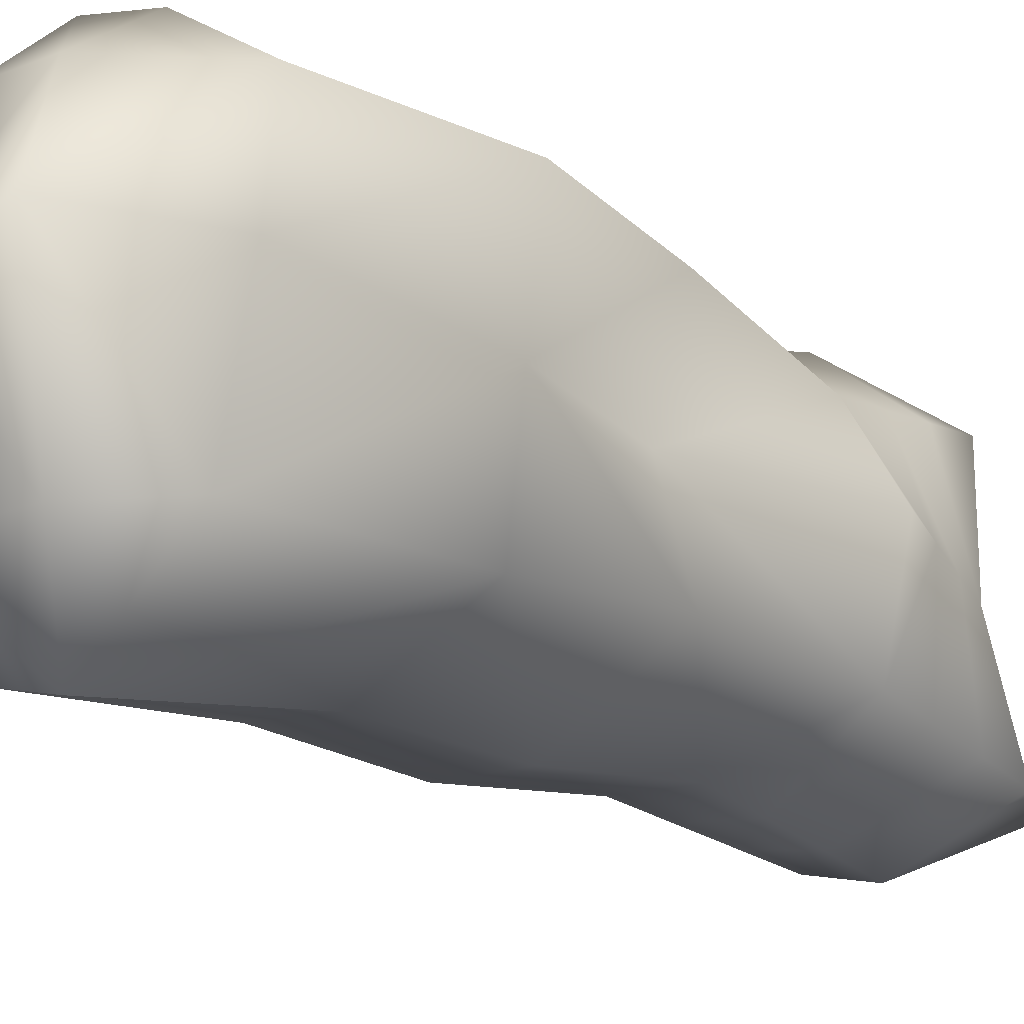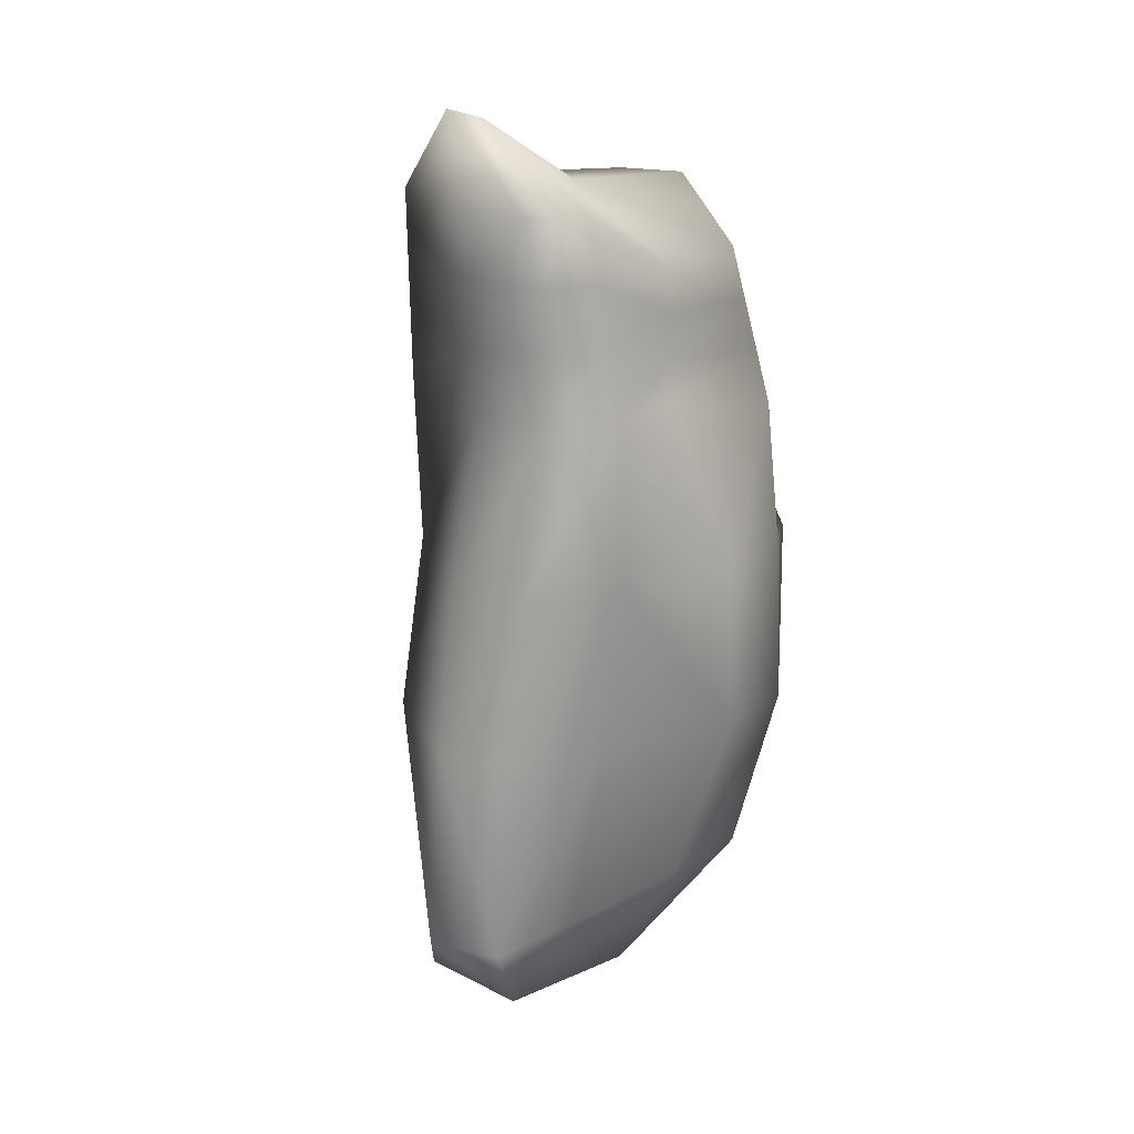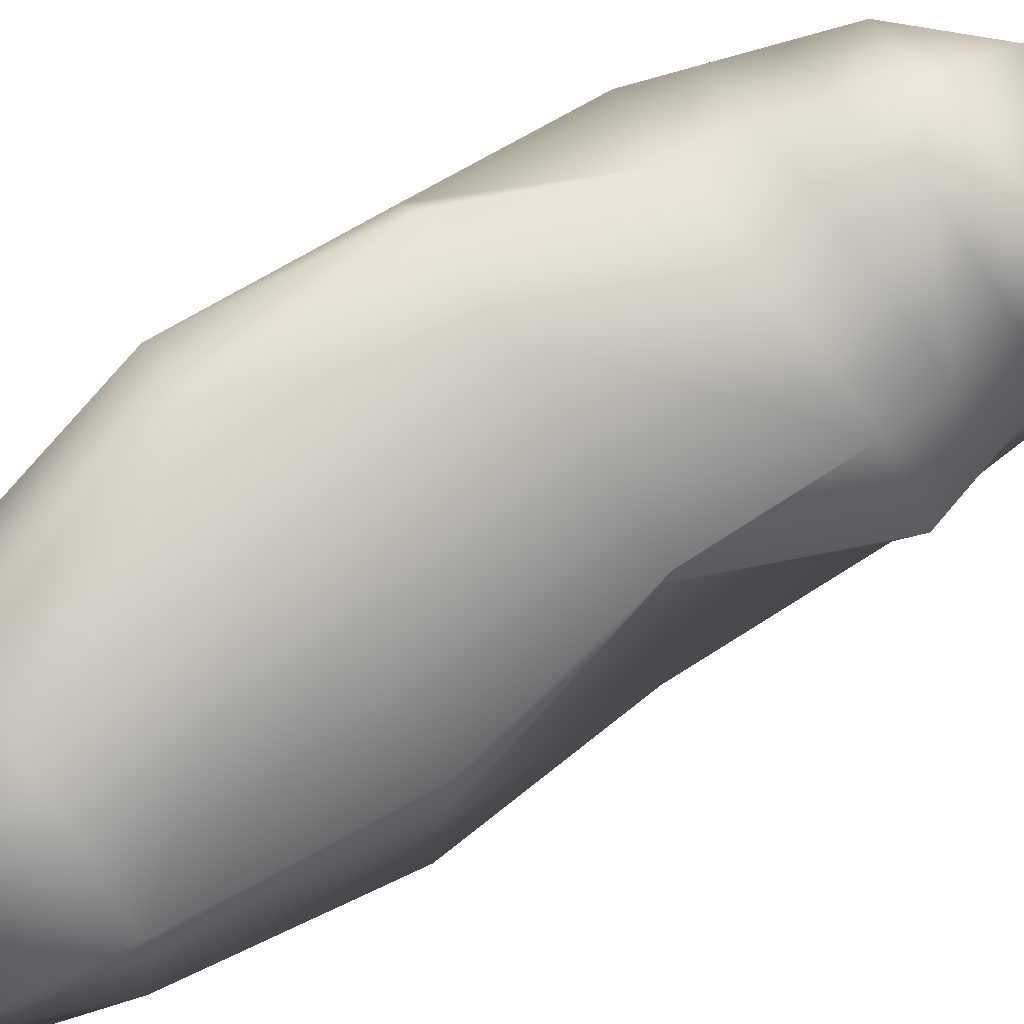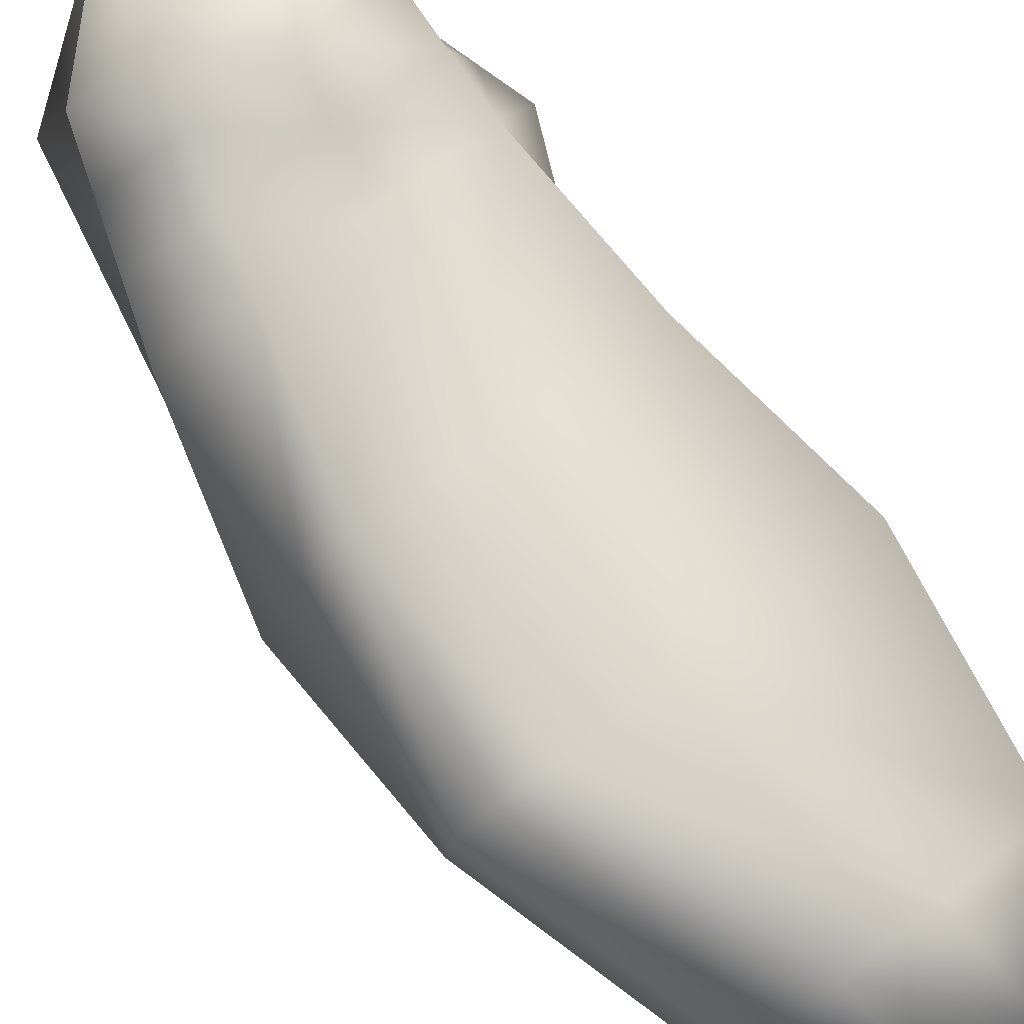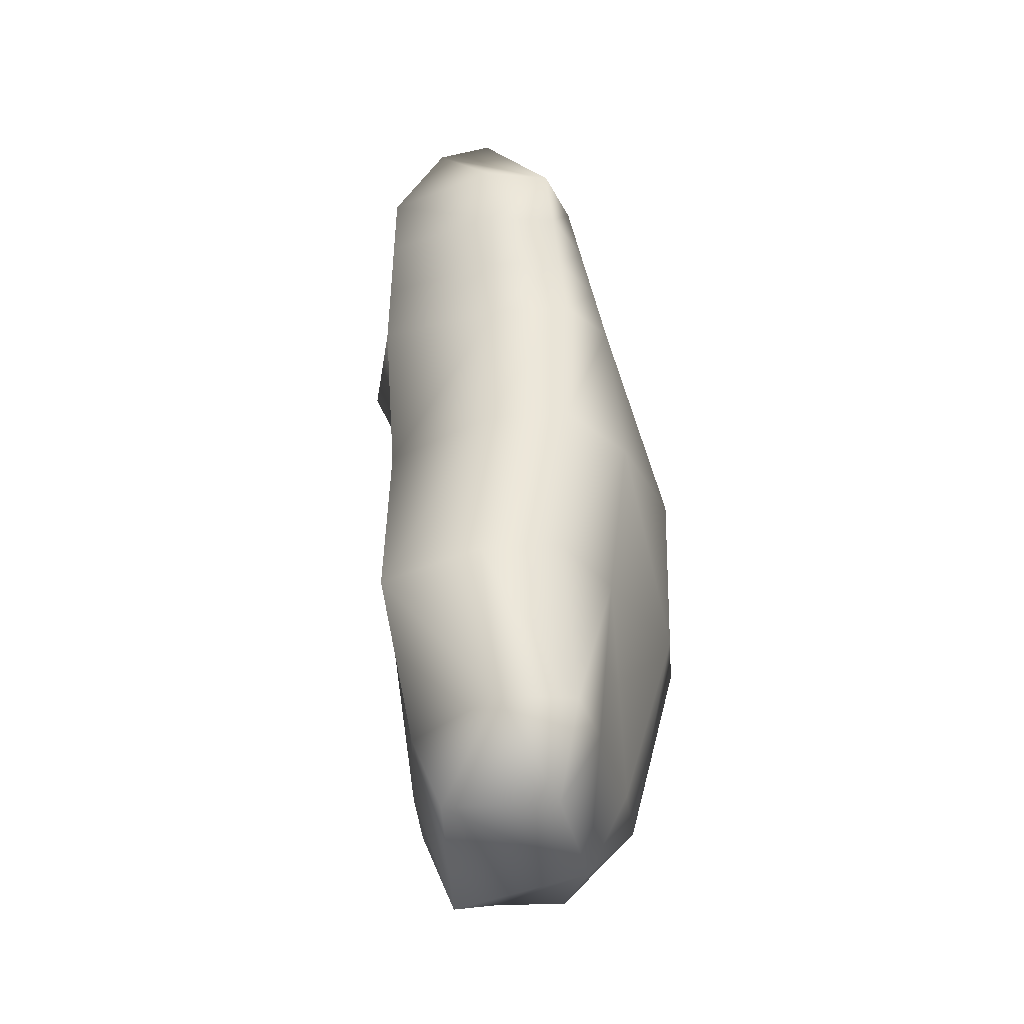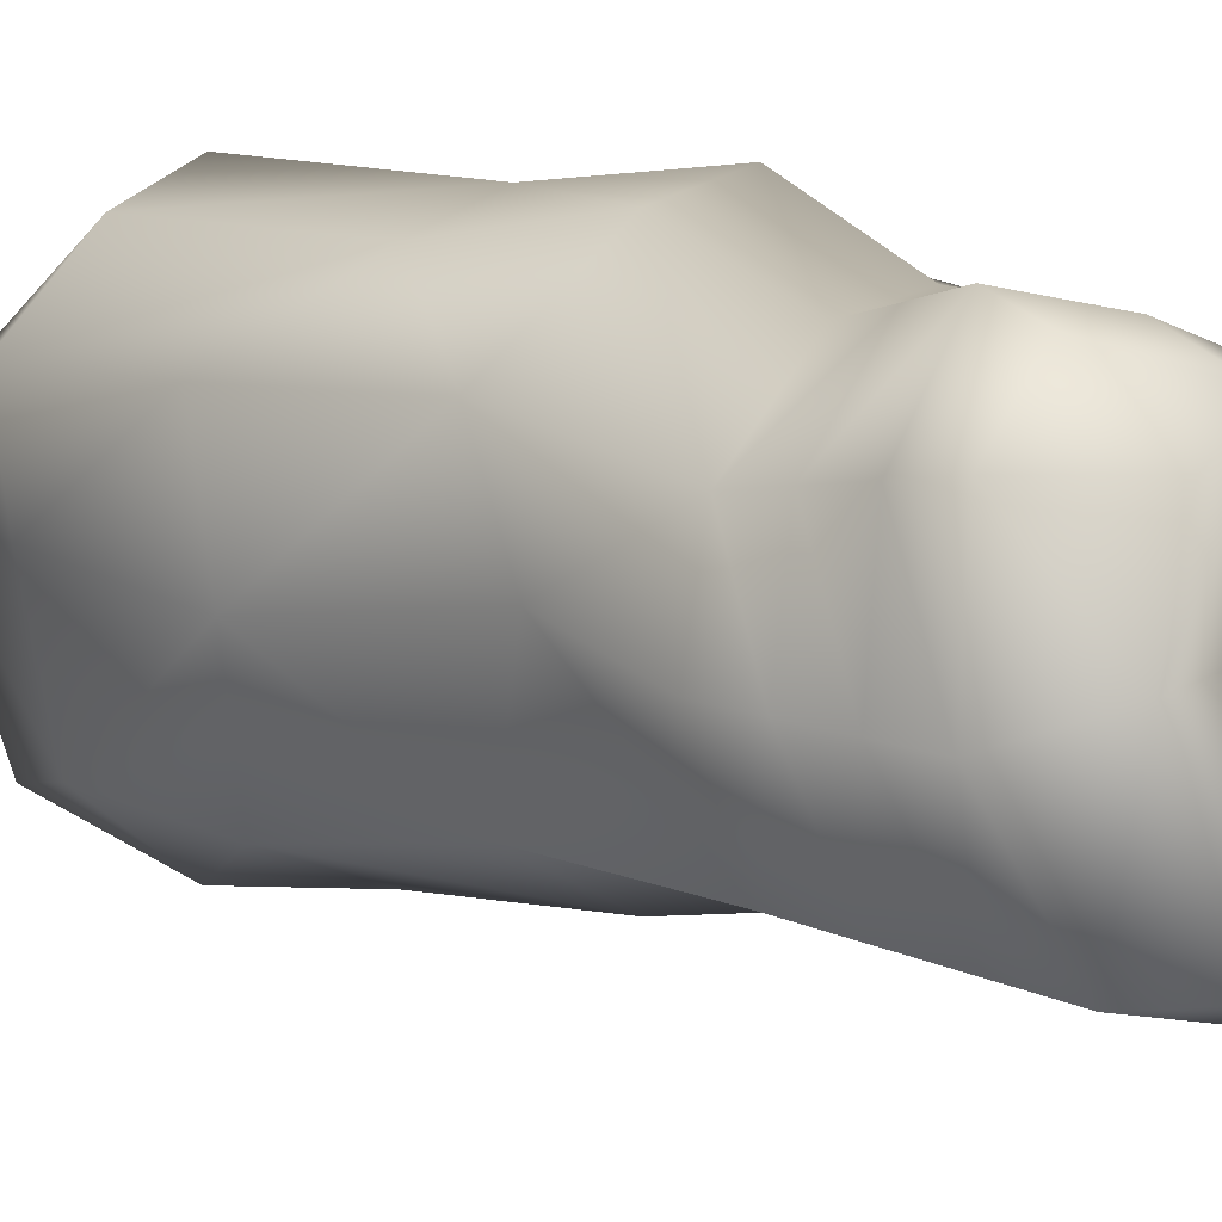
<metadata>
{"format":"obj","ext":"obj","renderer":"f3d","projection":"perspective","resolution":1024,"background":"white","views":[{"elev":-25.3,"azim":38.9,"up":"+Z"},{"elev":22.9,"azim":-134.9,"up":"+Y"},{"elev":66.7,"azim":52.9,"up":"+Z"},{"elev":79.5,"azim":-38.9,"up":"+Z"},{"elev":-31.4,"azim":-169.9,"up":"+Y"},{"elev":13.4,"azim":131.0,"up":"+Z"}]}
</metadata>
<code>
g RM_Psurf92
v 1583 -1332 -1.92e+04
v 1607 -1396 -1.9e+04
v 1425 -1351 -1.898e+04
v 1432 -1332 -1.919e+04
v 1571 -250.1 -1.893e+04
v 1649 -250.1 -1.894e+04
v 1627 -144.3 -1.91e+04
v 1549 -144.3 -1.911e+04
v 1377 -1218 -1.893e+04
v 1309 -962.9 -1.889e+04
v 1373 -960.2 -1.907e+04
v 1387 -1216 -1.912e+04
v 1569 -1227 -1.875e+04
v 1517 -978.3 -1.875e+04
v 1407 -971 -1.872e+04
v 1469 -1224 -1.871e+04
v 1671 -1225 -1.898e+04
v 1708 -973.2 -1.899e+04
v 1731 -975.8 -1.882e+04
v 1688 -1228 -1.884e+04
v 1398 -1217 -1.925e+04
v 1423 -964.5 -1.92e+04
v 1532 -971.8 -1.922e+04
v 1495 -1220 -1.928e+04
v 1432 -1332 -1.919e+04
v 1480 -1339 -1.884e+04
v 1385 -1221 -1.879e+04
v 1632 -1222 -1.917e+04
v 1579 -1339 -1.885e+04
v 1426 -255.9 -1.905e+04
v 1449 -247.8 -1.914e+04
v 1514 -353.8 -1.874e+04
v 1526 -257.1 -1.877e+04
v 1435 -342.6 -1.877e+04
v 1537 -248.4 -1.916e+04
v 1696 -251.6 -1.911e+04
v 1712 -338.3 -1.881e+04
v 1602 -257.1 -1.881e+04
v 1607 -354.3 -1.874e+04
v 1671 -1225 -1.898e+04
v 1425 -1351 -1.898e+04
v 1437 -348.6 -1.889e+04
v 1571 -250.1 -1.893e+04
v 1549 -144.3 -1.911e+04
v 1713 -344.3 -1.897e+04
v 1649 -250.1 -1.894e+04
v 1319 -965.5 -1.878e+04
v 1439 -333.1 -1.913e+04
v 1408 -338.5 -1.905e+04
v 1686 -970.5 -1.916e+04
v 1351 -745.7 -1.875e+04
v 1304 -738.2 -1.89e+04
v 1387 -476.8 -1.877e+04
v 1422 -465.4 -1.89e+04
v 1414 -523.9 -1.891e+04
v 1362 -543.9 -1.877e+04
v 1393 -753 -1.869e+04
v 1456 -552.8 -1.875e+04
v 1475 -486.5 -1.874e+04
v 1416 -734.6 -1.918e+04
v 1347 -730.7 -1.906e+04
v 1371 -503.8 -1.905e+04
v 1421 -503.6 -1.913e+04
v 1511 -759.5 -1.871e+04
v 1568 -556.3 -1.876e+04
v 1582 -489 -1.874e+04
v 1702 -749.4 -1.881e+04
v 1703 -539.7 -1.884e+04
v 1706 -472.6 -1.883e+04
v 1689 -734.4 -1.911e+04
v 1652 -741.9 -1.896e+04
v 1708 -973.2 -1.899e+04
v 1707 -499.5 -1.91e+04
v 1703 -416.9 -1.911e+04
v 1742 -461.2 -1.896e+04
v 1757 -519.6 -1.896e+04
v 1531 -741.1 -1.92e+04
v 1531 -420.9 -1.915e+04
v 1528 -507.1 -1.914e+04
v 1430 -418.3 -1.913e+04
v 1579 -1339 -1.885e+04
v 1480 -1339 -1.884e+04
v 1607 -1396 -1.9e+04
v 1696 -251.6 -1.911e+04
v 1627 -144.3 -1.91e+04
v 1632 -1222 -1.917e+04
v 1686 -970.5 -1.916e+04
v 1430 -407 -1.89e+04
v 1709 -405.4 -1.882e+04
v 1728 -402.8 -1.897e+04
v 1652 -741.9 -1.896e+04
v 1757 -519.6 -1.896e+04
v 1389 -421.1 -1.905e+04
v 1534 -334.6 -1.916e+04
v 1411 -409.7 -1.877e+04
v 1495 -420.1 -1.874e+04
v 1596 -421.7 -1.872e+04
v 1700 -334.3 -1.911e+04
v 1728 -402.8 -1.897e+04
v 1713 -344.3 -1.897e+04
v 1742 -461.2 -1.896e+04
f 28 40 2
f 3 81 82
f 81 3 2
f 1 2 3
f 2 1 28
f 24 28 1
f 28 24 50
f 23 50 24
f 50 23 77
f 60 77 23
f 77 60 63
f 3 4 1
f 23 22 60
f 22 23 21
f 24 21 23
f 21 24 25
f 1 25 24
f 60 62 63
f 62 60 61
f 22 61 60
f 61 22 11
f 21 11 22
f 11 21 12
f 25 12 21
f 25 41 12
f 9 12 41
f 12 9 11
f 10 11 9
f 11 10 61
f 52 61 10
f 61 52 62
f 55 62 52
f 10 9 27
f 41 27 9
f 27 41 26
f 52 56 55
f 56 52 51
f 10 51 52
f 51 10 47
f 27 47 10
f 47 27 16
f 26 16 27
f 16 26 29
f 15 16 13
f 29 13 16
f 13 14 15
f 14 13 20
f 29 20 13
f 20 29 83
f 99 75 74
f 73 74 75
f 74 73 78
f 79 78 73
f 78 79 80
f 63 80 79
f 80 63 93
f 62 93 63
f 93 62 54
f 55 54 62
f 54 55 53
f 56 53 55
f 53 56 58
f 51 58 56
f 58 51 57
f 47 57 51
f 57 47 15
f 16 15 47
f 98 36 100
f 36 98 94
f 78 94 98
f 94 78 48
f 80 48 78
f 48 80 49
f 93 49 80
f 49 93 88
f 54 88 93
f 88 54 95
f 53 95 54
f 95 53 59
f 58 59 53
f 59 58 65
f 57 65 58
f 65 57 64
f 15 64 57
f 64 15 14
f 42 88 95
f 88 42 49
f 30 49 42
f 49 30 48
f 31 48 30
f 48 31 94
f 35 94 31
f 94 35 36
f 7 36 35
f 7 35 31
f 7 5 6
f 5 7 8
f 31 8 7
f 8 31 30
f 83 17 20
f 19 20 17
f 20 19 14
f 67 14 19
f 14 67 64
f 68 64 67
f 64 68 65
f 66 65 68
f 65 66 59
f 96 59 66
f 59 96 95
f 34 95 96
f 95 34 42
f 43 42 34
f 42 43 30
f 44 30 43
f 92 68 91
f 67 91 68
f 91 67 18
f 19 18 67
f 18 19 17
f 46 43 33
f 34 33 43
f 33 34 32
f 96 32 34
f 32 96 97
f 66 97 96
f 97 66 69
f 68 69 66
f 69 68 101
f 92 101 68
f 18 86 87
f 86 18 17
f 39 32 97
f 32 39 33
f 38 33 39
f 33 38 46
f 37 46 38
f 46 37 45
f 89 45 37
f 45 89 90
f 69 90 89
f 90 69 101
f 69 89 97
f 37 97 89
f 97 37 39
f 38 39 37
f 46 84 85
f 84 46 45
f 70 71 72
f 71 70 73
f 79 73 70
f 72 50 70
f 77 70 50
f 70 77 79
f 63 79 77
f 75 76 73
f 71 73 76
f 98 74 78
f 74 98 99
f 100 99 98

</code>
